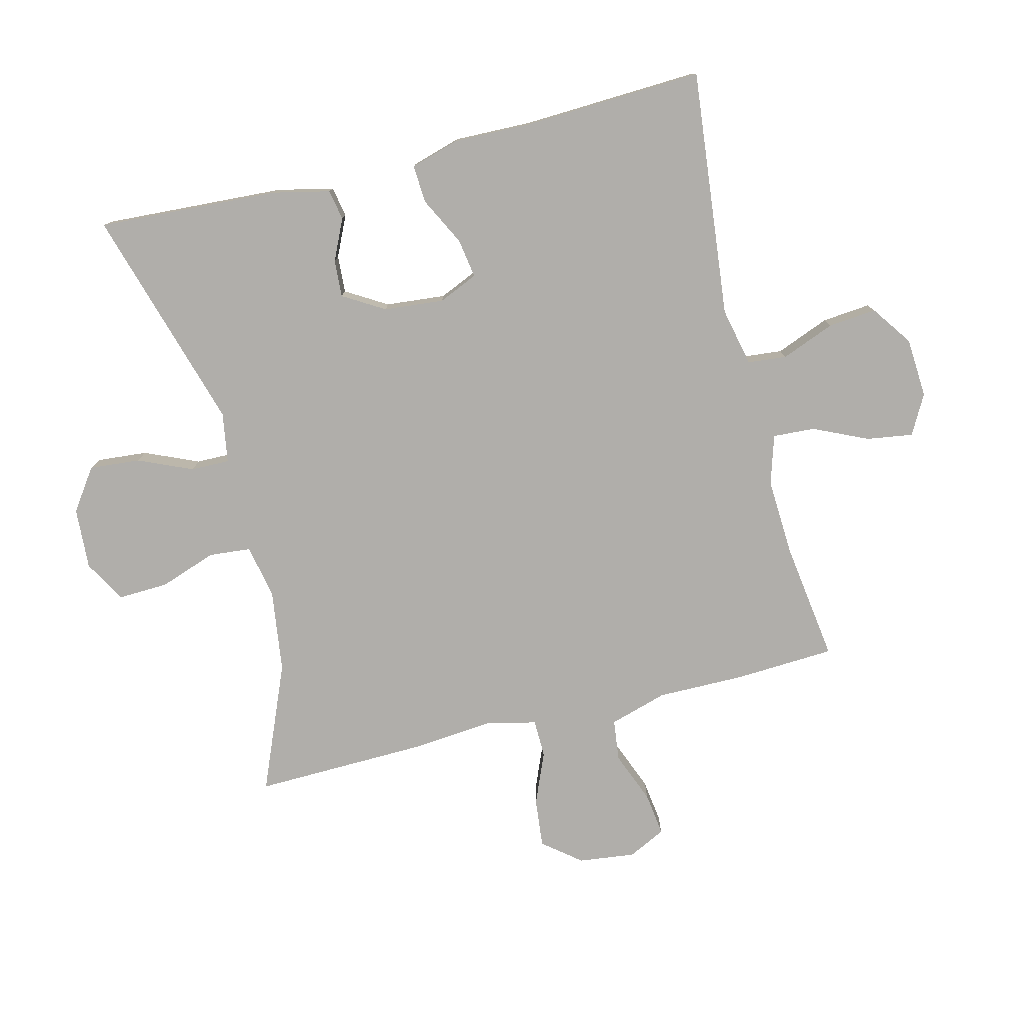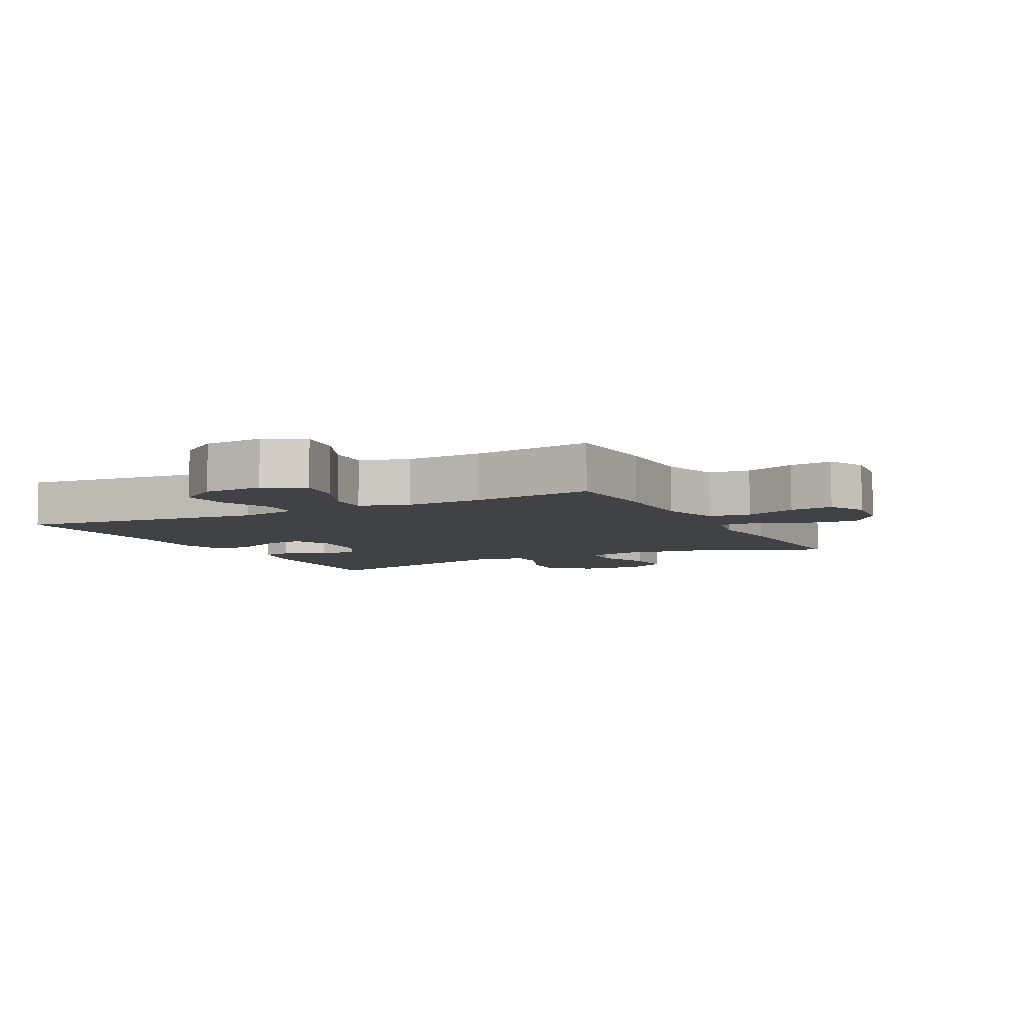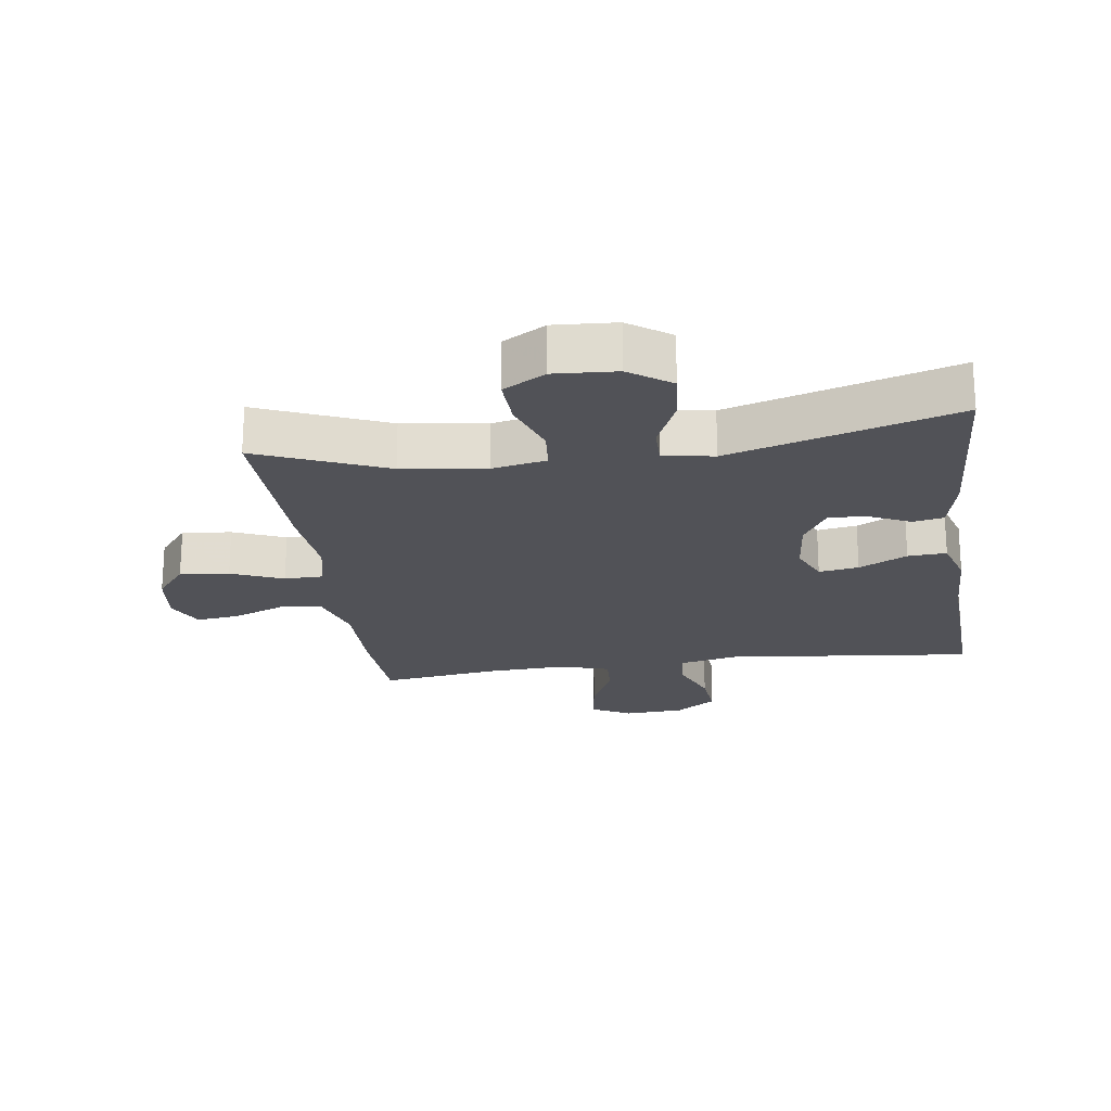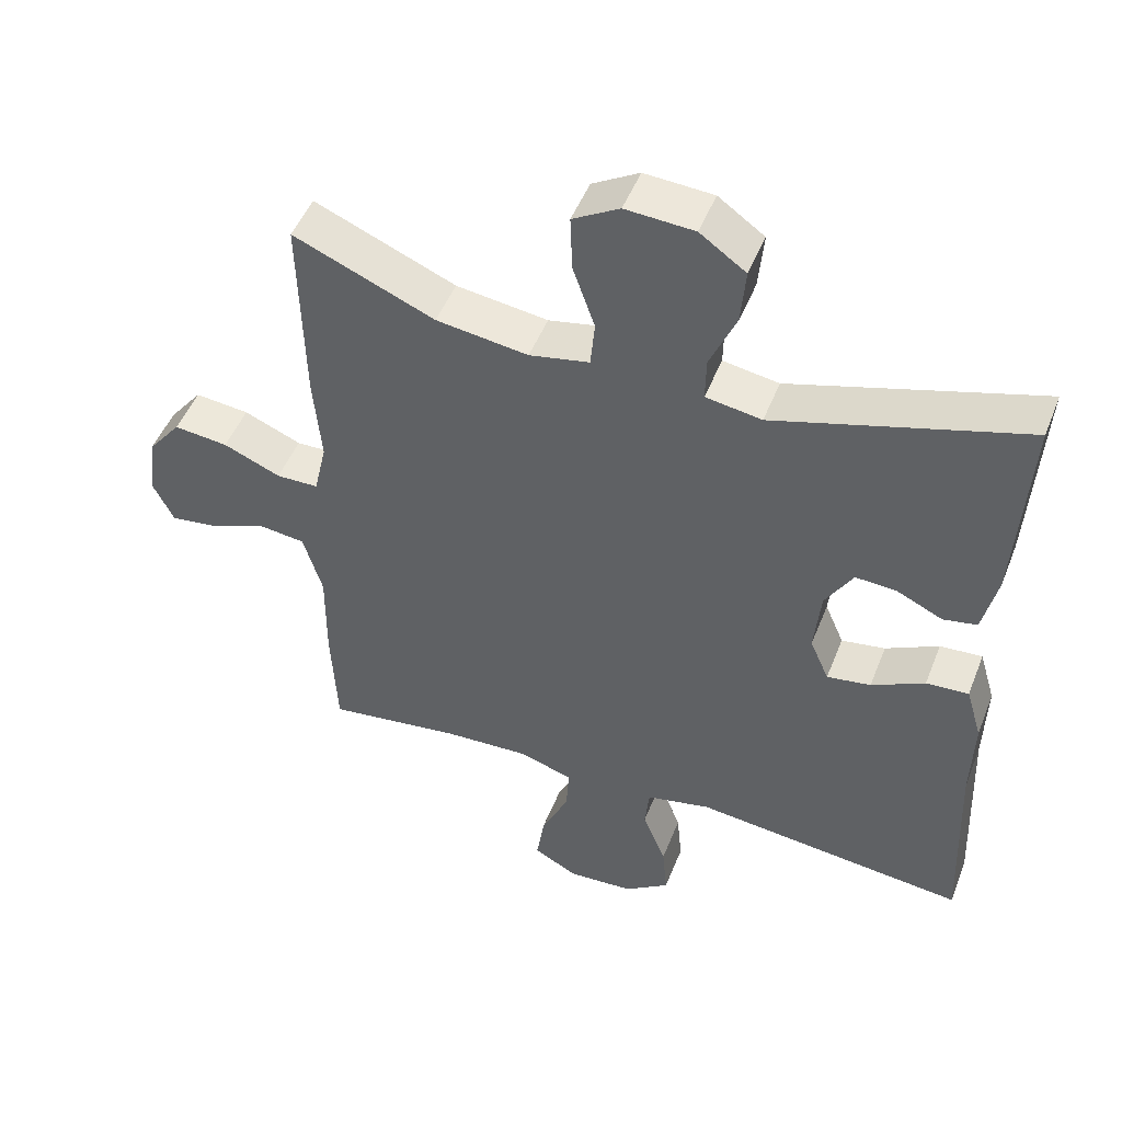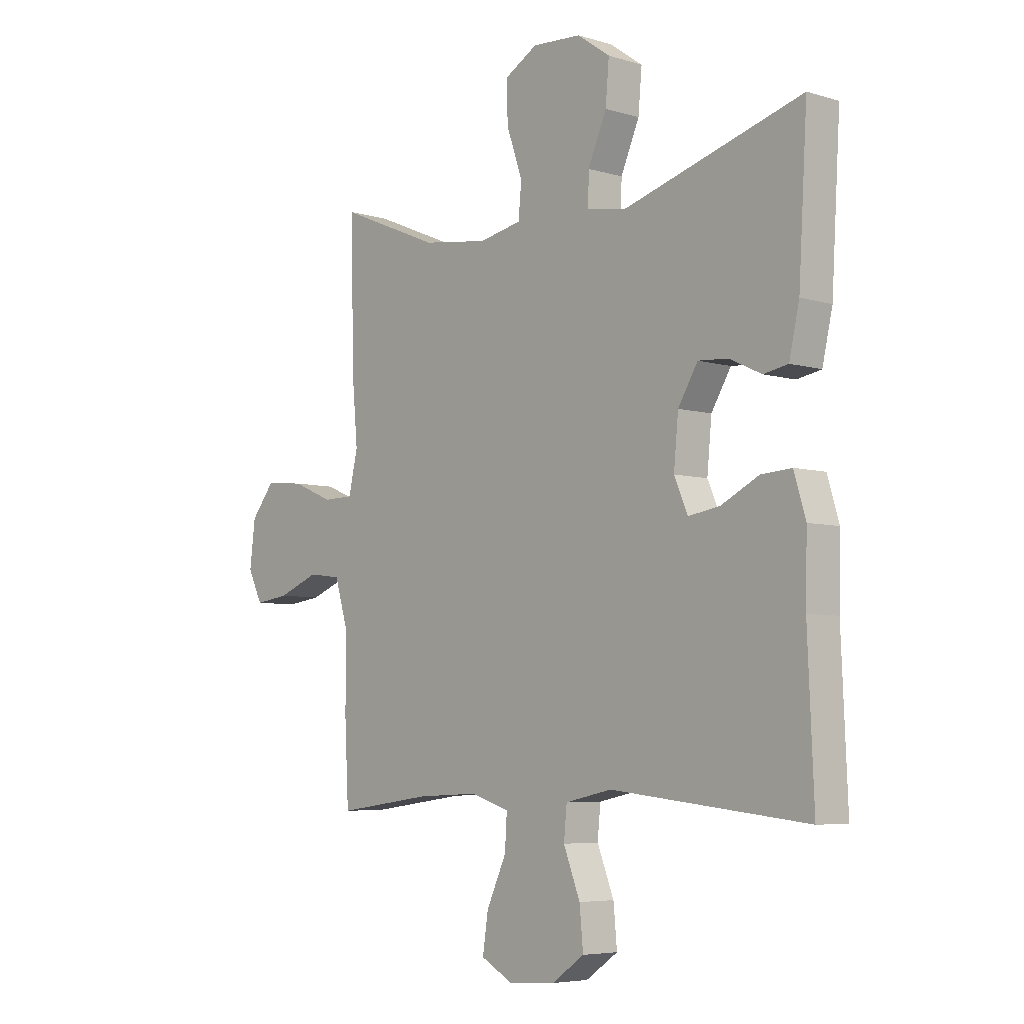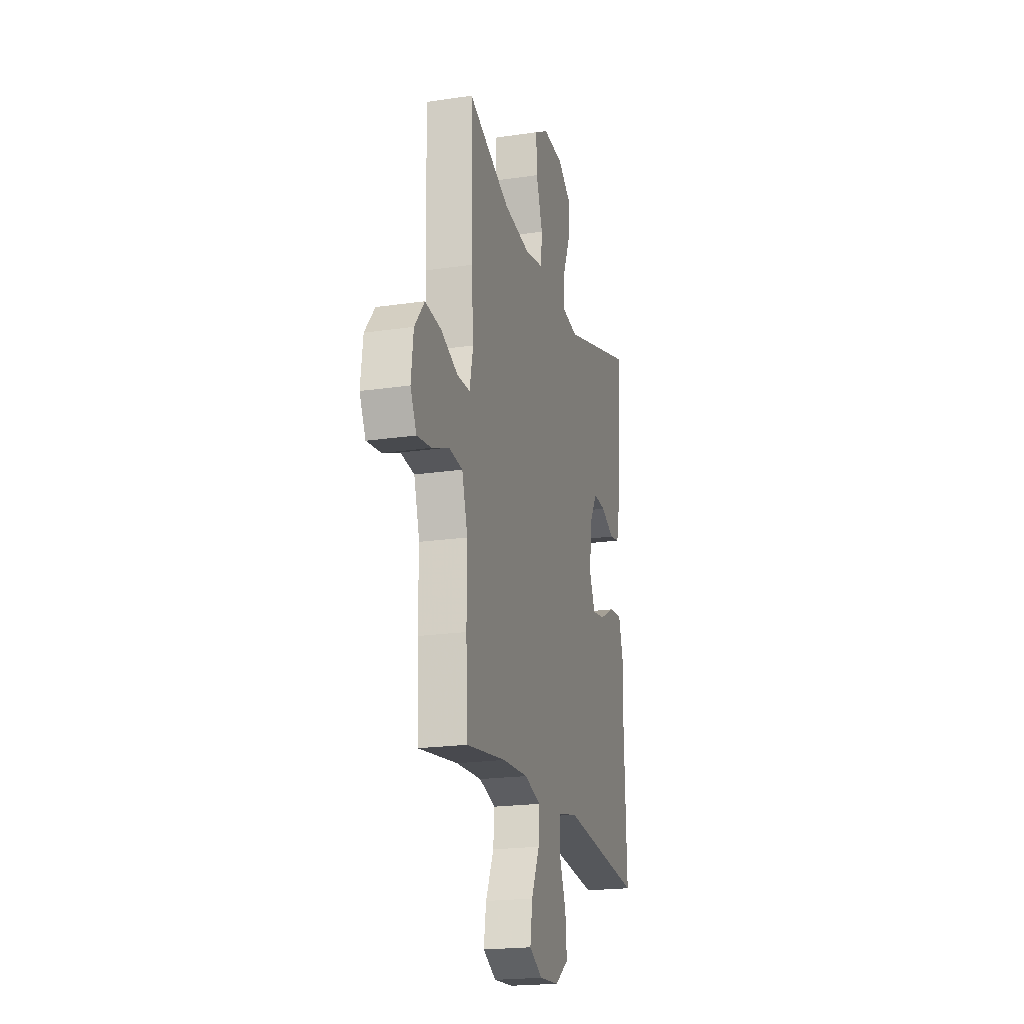
<metadata>
{"format":"obj","ext":"obj","renderer":"f3d","projection":"perspective","resolution":1024,"background":"white","views":[{"elev":-77.9,"azim":104.1,"up":"+Y"},{"elev":-6.4,"azim":-152.8,"up":"+Y"},{"elev":-21.5,"azim":8.1,"up":"+Y"},{"elev":48.9,"azim":21.1,"up":"+Z"},{"elev":-5.7,"azim":47.6,"up":"+Z"},{"elev":-20.4,"azim":-74.9,"up":"+Z"}]}
</metadata>
<code>
v 0.5 0.07 -0.5
v 0.112 0.07 -0.458
v 0.02 0.07 -0.478
v 0.014 0.07 -0.539
v 0.047 0.07 -0.623
v 0.054 0.07 -0.699
v -0.01 0.07 -0.744
v -0.104 0.07 -0.75
v -0.166 0.07 -0.716
v -0.155 0.07 -0.643
v -0.116 0.07 -0.558
v -0.112 0.07 -0.492
v -0.189 0.07 -0.468
v -0.311 0.07 -0.474
v -0.5 0.07 -0.5
v -0.508 0.07 -0.343
v -0.507 0.07 -0.205
v -0.534 0.07 -0.114
v -0.599 0.07 -0.106
v -0.68 0.07 -0.138
v -0.748 0.07 -0.147
v -0.777 0.07 -0.088
v -0.766 0.07 0.001
v -0.719 0.07 0.06
v -0.642 0.07 0.052
v -0.561 0.07 0.018
v -0.501 0.07 0.019
v -0.483 0.07 0.098
v -0.494 0.07 0.222
v -0.5 0.07 0.5
v -0.3 0.07 0.416
v -0.17 0.07 0.398
v -0.085 0.07 0.415
v -0.079 0.07 0.481
v -0.11 0.07 0.57
v -0.113 0.07 0.649
v -0.047 0.07 0.687
v 0.05 0.07 0.681
v 0.115 0.07 0.635
v 0.108 0.07 0.555
v 0.071 0.07 0.47
v 0.07 0.07 0.409
v 0.149 0.07 0.396
v 0.5 0.07 0.5
v 0.483 0.07 0.215
v 0.463 0.07 0.126
v 0.415 0.07 0.117
v 0.351 0.07 0.147
v 0.292 0.07 0.151
v 0.253 0.07 0.086
v 0.244 0.07 -0.008
v 0.271 0.07 -0.07
v 0.333 0.07 -0.06
v 0.408 0.07 -0.022
v 0.468 0.07 -0.018
v 0.491 0.07 -0.095
v 0.488 0.07 -0.218
v 0.5 0 -0.5
v 0.112 0 -0.458
v 0.02 0 -0.478
v 0.014 0 -0.539
v 0.047 0 -0.623
v 0.054 0 -0.699
v -0.01 0 -0.744
v -0.104 0 -0.75
v -0.166 0 -0.716
v -0.155 0 -0.643
v -0.116 0 -0.558
v -0.112 0 -0.492
v -0.189 0 -0.468
v -0.311 0 -0.474
v -0.5 0 -0.5
v -0.508 0 -0.343
v -0.507 0 -0.205
v -0.534 0 -0.114
v -0.599 0 -0.106
v -0.68 0 -0.138
v -0.748 0 -0.147
v -0.777 0 -0.088
v -0.766 0 0.001
v -0.719 0 0.06
v -0.642 0 0.052
v -0.561 0 0.018
v -0.501 0 0.019
v -0.483 0 0.098
v -0.494 0 0.222
v -0.5 0 0.5
v -0.3 0 0.416
v -0.17 0 0.398
v -0.085 0 0.415
v -0.079 0 0.481
v -0.11 0 0.57
v -0.113 0 0.649
v -0.047 0 0.687
v 0.05 0 0.681
v 0.115 0 0.635
v 0.108 0 0.555
v 0.071 0 0.47
v 0.07 0 0.409
v 0.149 0 0.396
v 0.5 0 0.5
v 0.483 0 0.215
v 0.463 0 0.126
v 0.415 0 0.117
v 0.351 0 0.147
v 0.292 0 0.151
v 0.253 0 0.086
v 0.244 0 -0.008
v 0.271 0 -0.07
v 0.333 0 -0.06
v 0.408 0 -0.022
v 0.468 0 -0.018
v 0.491 0 -0.095
v 0.488 0 -0.218
f 54 55 56 57
f 53 54 57 1
f 52 53 1 2
f 51 52 2 3
f 50 51 3
f 45 46 47 48
f 43 44 45 48
f 42 43 48 49
f 38 39 40 41
f 38 41 42
f 37 38 42
f 34 35 36 37
f 33 34 37 42
f 32 33 42 49
f 28 29 30 31
f 27 28 31 32
f 23 24 25 26
f 23 26 27
f 22 23 27
f 19 20 21 22
f 19 22 27
f 18 19 27 32
f 14 15 16 17
f 13 14 17 18
f 12 13 18 32
f 8 9 10 11
f 8 11 12
f 7 8 12
f 4 5 6 7
f 3 4 7 12
f 50 3 12 32
f 32 49 50
f 114 113 112 111
f 58 114 111 110
f 59 58 110 109
f 60 59 109 108
f 60 108 107
f 105 104 103 102
f 105 102 101 100
f 106 105 100 99
f 98 97 96 95
f 99 98 95
f 99 95 94
f 94 93 92 91
f 99 94 91 90
f 106 99 90 89
f 88 87 86 85
f 89 88 85 84
f 83 82 81 80
f 84 83 80
f 84 80 79
f 79 78 77 76
f 84 79 76
f 89 84 76 75
f 74 73 72 71
f 75 74 71 70
f 89 75 70 69
f 68 67 66 65
f 69 68 65
f 69 65 64
f 64 63 62 61
f 69 64 61 60
f 89 69 60 107
f 107 106 89
f 1 58 59 2
f 2 59 60 3
f 3 60 61 4
f 4 61 62 5
f 5 62 63 6
f 6 63 64 7
f 7 64 65 8
f 8 65 66 9
f 9 66 67 10
f 10 67 68 11
f 11 68 69 12
f 12 69 70 13
f 13 70 71 14
f 14 71 72 15
f 15 72 73 16
f 16 73 74 17
f 17 74 75 18
f 18 75 76 19
f 19 76 77 20
f 20 77 78 21
f 21 78 79 22
f 22 79 80 23
f 23 80 81 24
f 24 81 82 25
f 25 82 83 26
f 26 83 84 27
f 27 84 85 28
f 28 85 86 29
f 29 86 87 30
f 30 87 88 31
f 31 88 89 32
f 32 89 90 33
f 33 90 91 34
f 34 91 92 35
f 35 92 93 36
f 36 93 94 37
f 37 94 95 38
f 38 95 96 39
f 39 96 97 40
f 40 97 98 41
f 41 98 99 42
f 42 99 100 43
f 43 100 101 44
f 44 101 102 45
f 45 102 103 46
f 46 103 104 47
f 47 104 105 48
f 48 105 106 49
f 49 106 107 50
f 50 107 108 51
f 51 108 109 52
f 52 109 110 53
f 53 110 111 54
f 54 111 112 55
f 55 112 113 56
f 56 113 114 57
f 57 114 58 1

</code>
